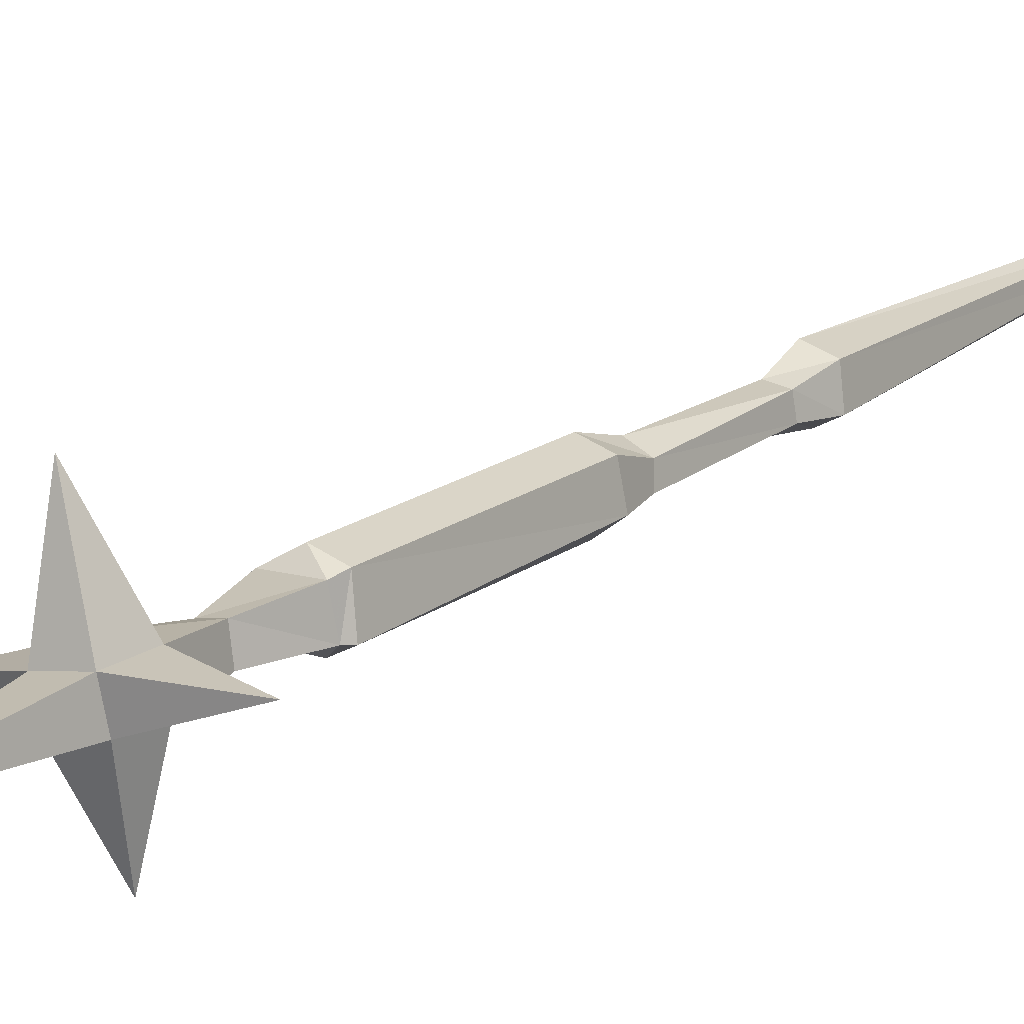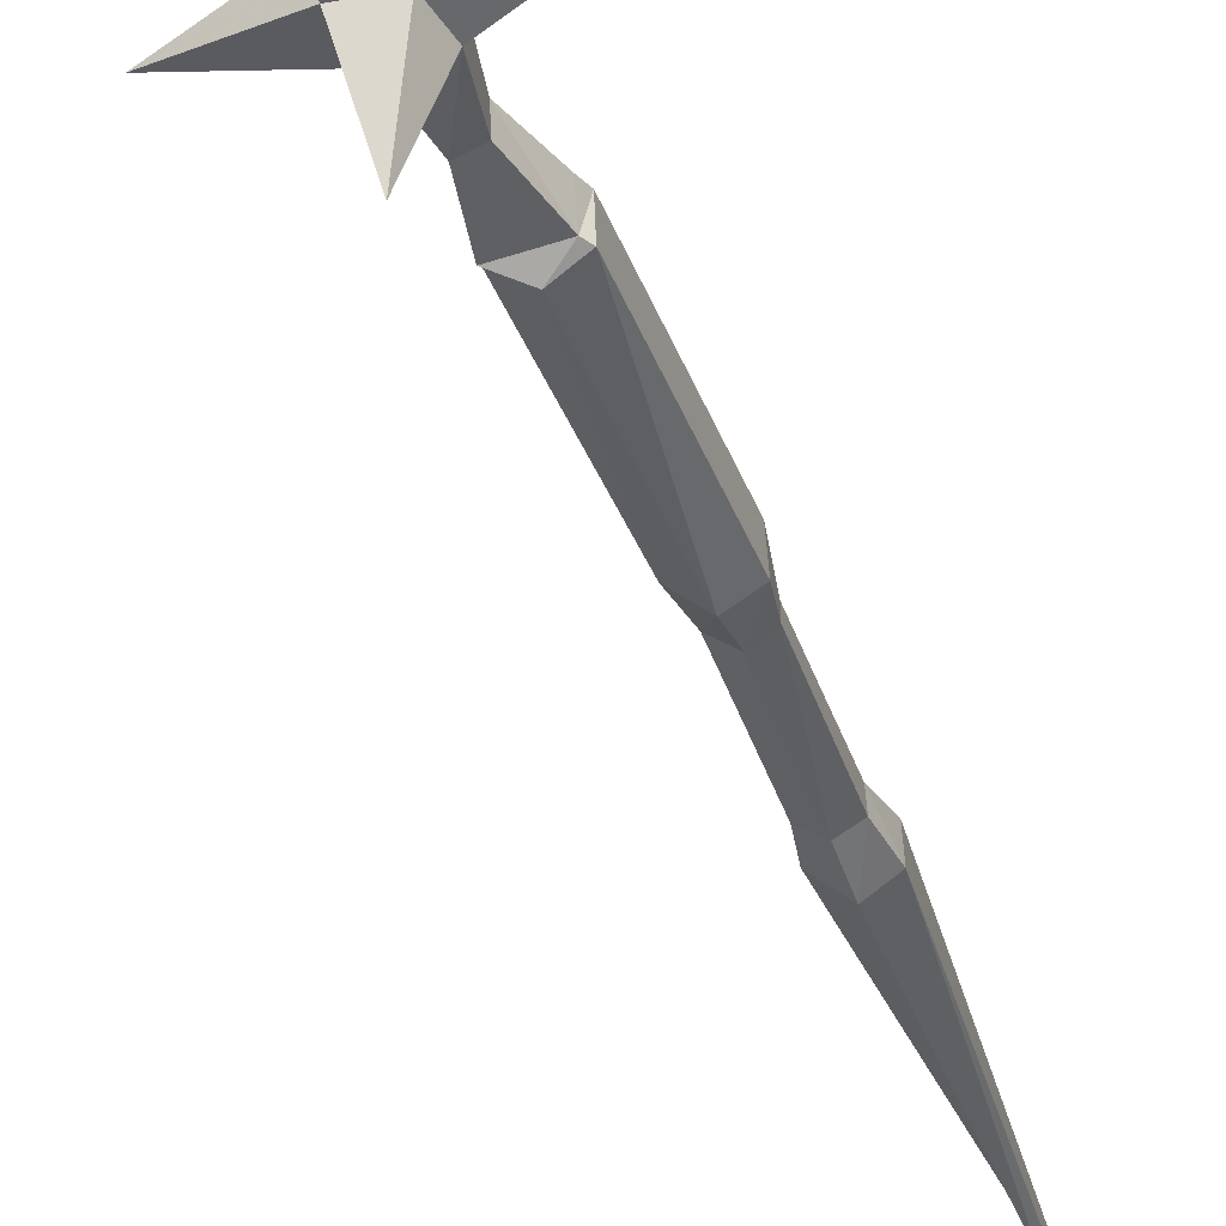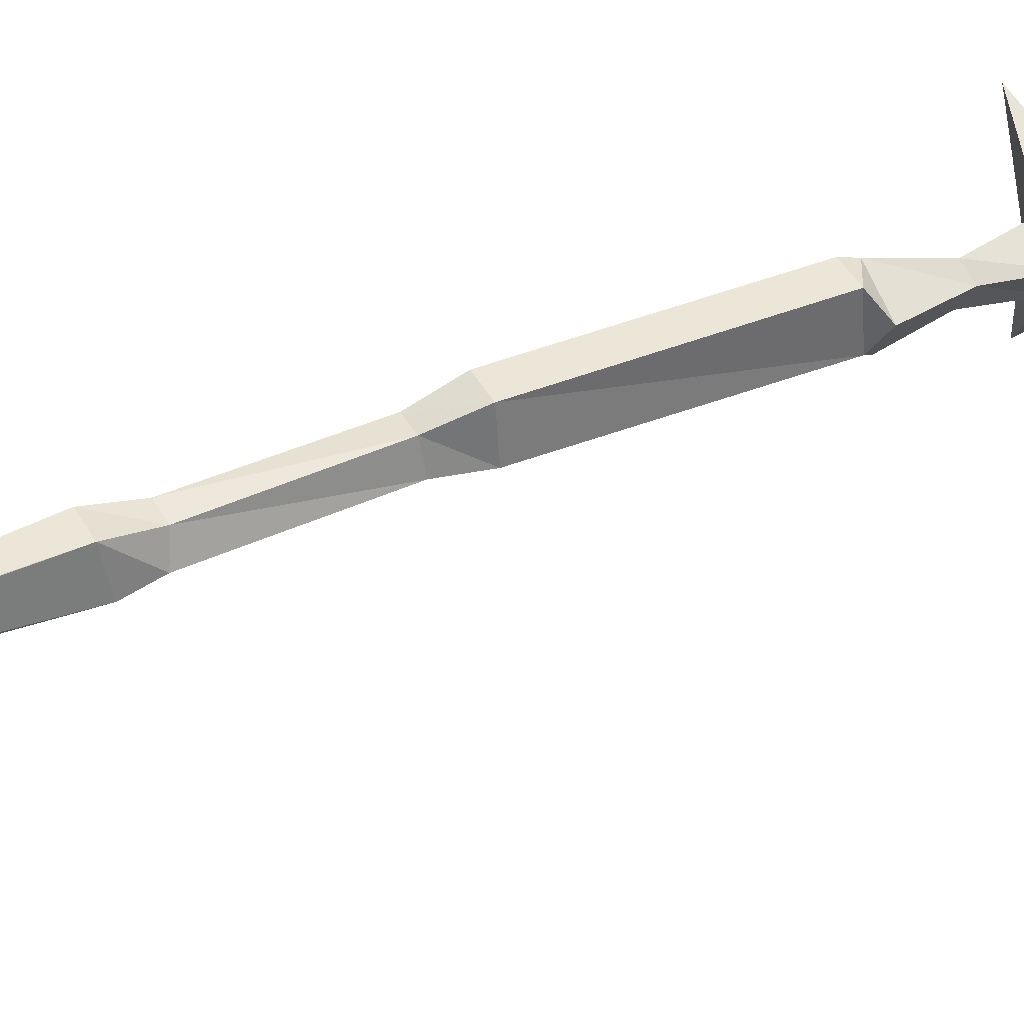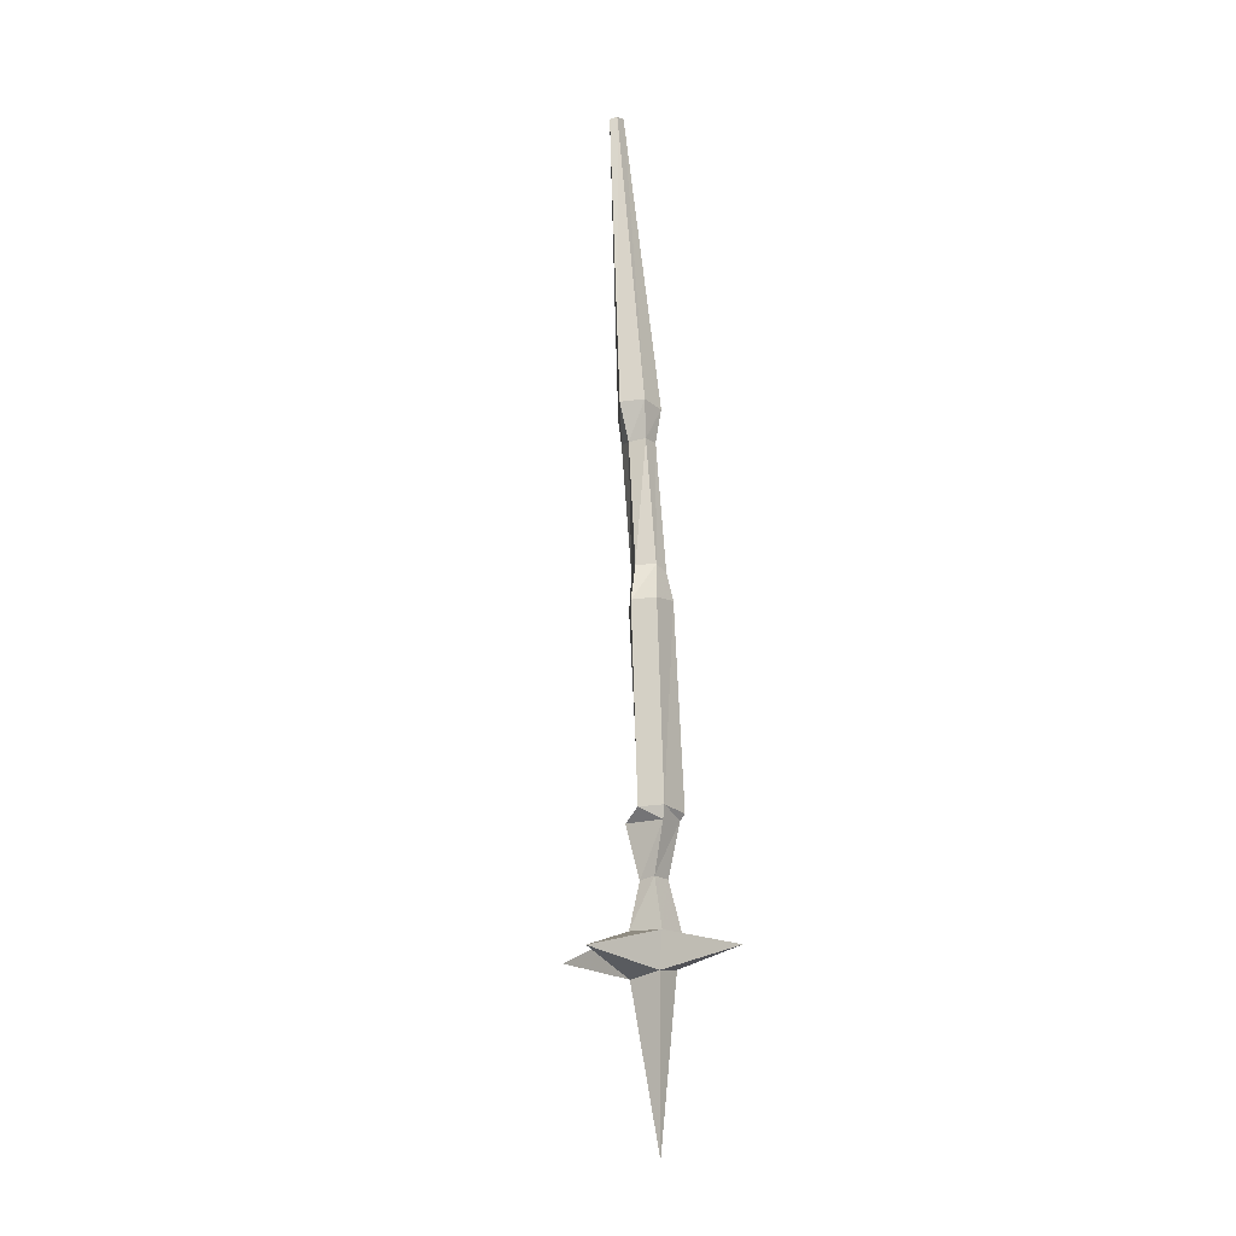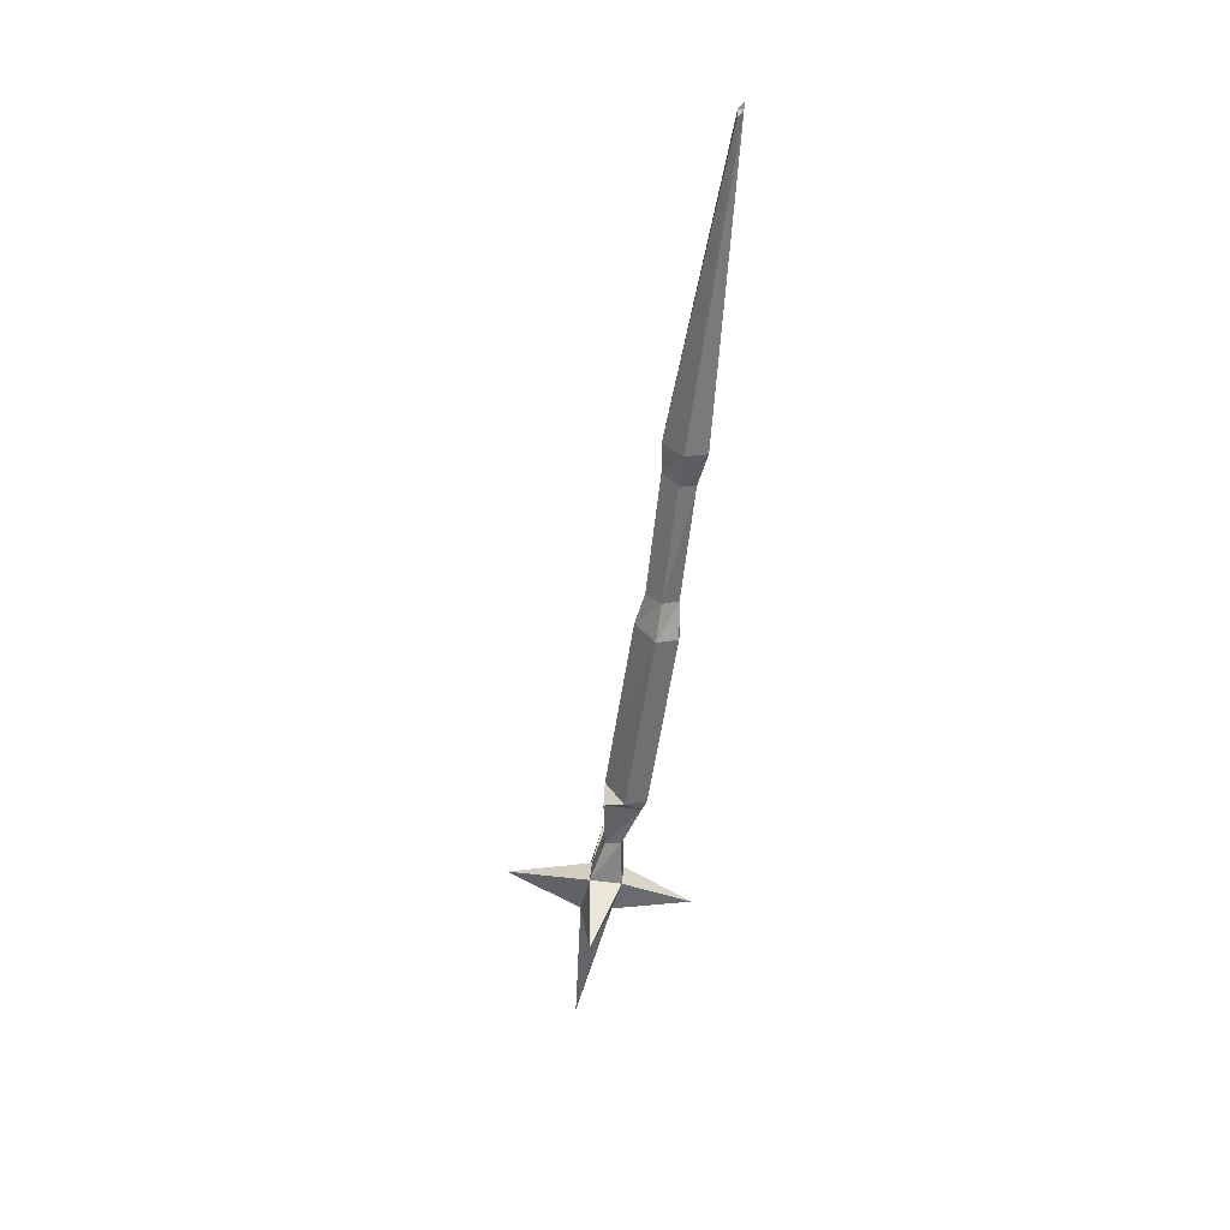
<metadata>
{"format":"obj","ext":"obj","renderer":"f3d","projection":"perspective","resolution":1024,"background":"white","views":[{"elev":-2.0,"azim":27.8,"up":"+Z"},{"elev":-56.5,"azim":10.4,"up":"+Z"},{"elev":76.8,"azim":-122.0,"up":"+Z"},{"elev":-35.4,"azim":36.3,"up":"+Y"},{"elev":16.0,"azim":3.9,"up":"+Y"}]}
</metadata>
<code>
v -0.2031 -0.4531 -0.1406
v -0.2031 -0.4453 -0.1797
v -0.1641 -0.007812 -0.03906
v -0.1641 -0.01562 -0.02344
v -0.2344 -0.4531 -0.125
v -0.2422 -0.5 -0.1562
v -0.2188 -0.5 -0.1641
v -0.2188 -0.4922 -0.1875
v -0.2344 -0.4297 -0.1875
v -0.1719 -0.01562 -0.04688
v -0.1719 -0.01562 -0.03125
v -0.1719 -0.02344 -0.01562
v -0.2656 -0.4453 -0.1641
v -0.2656 -0.4844 -0.1719
v -0.2891 -0.6641 -0.2266
v -0.2656 -0.6719 -0.2031
v -0.2422 -0.6719 -0.2188
v -0.2422 -0.6719 -0.2422
v -0.2422 -0.4844 -0.1953
v -0.2656 -0.6562 -0.2422
v -0.2734 -0.7031 -0.2734
v -0.3047 -0.7109 -0.2422
v -0.2734 -0.7266 -0.2031
v -0.2422 -0.7266 -0.2188
v -0.2422 -0.7109 -0.2578
v -0.2891 -0.9922 -0.2969
v -0.2891 -0.9844 -0.3438
v -0.3203 -0.9922 -0.2812
v -0.2969 -1.008 -0.3047
v -0.2969 -0.9922 -0.3438
v -0.3203 -0.9688 -0.3516
v -0.3516 -0.9766 -0.3281
v -0.3516 -0.9844 -0.3438
v -0.3516 -1 -0.2969
v -0.3281 -1.062 -0.3594
v -0.3516 -1.055 -0.3594
v -0.3516 -1.07 -0.3281
v -0.3281 -1.07 -0.3281
v -0.3281 -1.141 -0.3438
v -0.3281 -1.133 -0.3906
v -0.375 -1.125 -0.3828
v -0.375 -1.133 -0.3359
v -0.3672 -1.195 -0.2344
v -0.3438 -1.188 -0.3594
v -0.2266 -1.18 -0.375
v -0.3438 -1.172 -0.3984
v -0.3672 -1.109 -0.4922
v -0.3906 -1.172 -0.3984
v -0.5 -1.133 -0.3594
v -0.3906 -1.188 -0.3594
v -0.4062 -1.398 -0.4453
f 1 2 3
f 1 3 4
f 1 4 5
f 2 9 10
f 2 10 3
f 4 12 5
f 5 12 13
f 9 13 11
f 9 11 10
f 13 12 11
f 26 27 25
f 26 25 24
f 26 24 28
f 27 31 21
f 27 21 25
f 31 32 22
f 31 22 21
f 32 28 23
f 32 23 22
f 28 24 23
f 1 5 6
f 1 6 7
f 1 7 2
f 2 7 8
f 2 8 9
f 5 13 14
f 5 14 6
f 8 19 9
f 9 19 13
f 19 14 13
f 15 20 21
f 15 21 22
f 15 22 16
f 16 22 23
f 16 23 17
f 17 23 24
f 17 24 18
f 18 24 25
f 18 25 20
f 26 28 29
f 26 29 30
f 26 30 27
f 27 30 31
f 25 21 20
f 33 34 32
f 33 32 31
f 33 31 30
f 33 30 35
f 33 35 36
f 33 36 34
f 34 36 37
f 34 37 29
f 34 29 28
f 34 28 32
f 30 29 38
f 30 38 35
f 35 38 39
f 35 39 40
f 35 40 36
f 36 40 41
f 36 41 37
f 37 41 42
f 37 42 38
f 37 38 29
f 42 39 38
f 39 42 43
f 39 43 44
f 39 44 45
f 39 45 40
f 40 45 46
f 40 46 47
f 40 47 41
f 41 47 48
f 41 48 49
f 41 49 42
f 42 49 50
f 42 50 43
f 43 50 44
f 44 50 51
f 44 51 46
f 44 46 45
f 47 46 48
f 48 46 51
f 48 51 50
f 48 50 49
f 3 10 4
f 4 10 11
f 4 11 12
f 6 14 15
f 6 15 16
f 7 17 8
f 8 17 18
f 6 16 7
f 7 16 17
f 8 18 19
f 14 19 20
f 14 20 15
f 18 20 19

</code>
